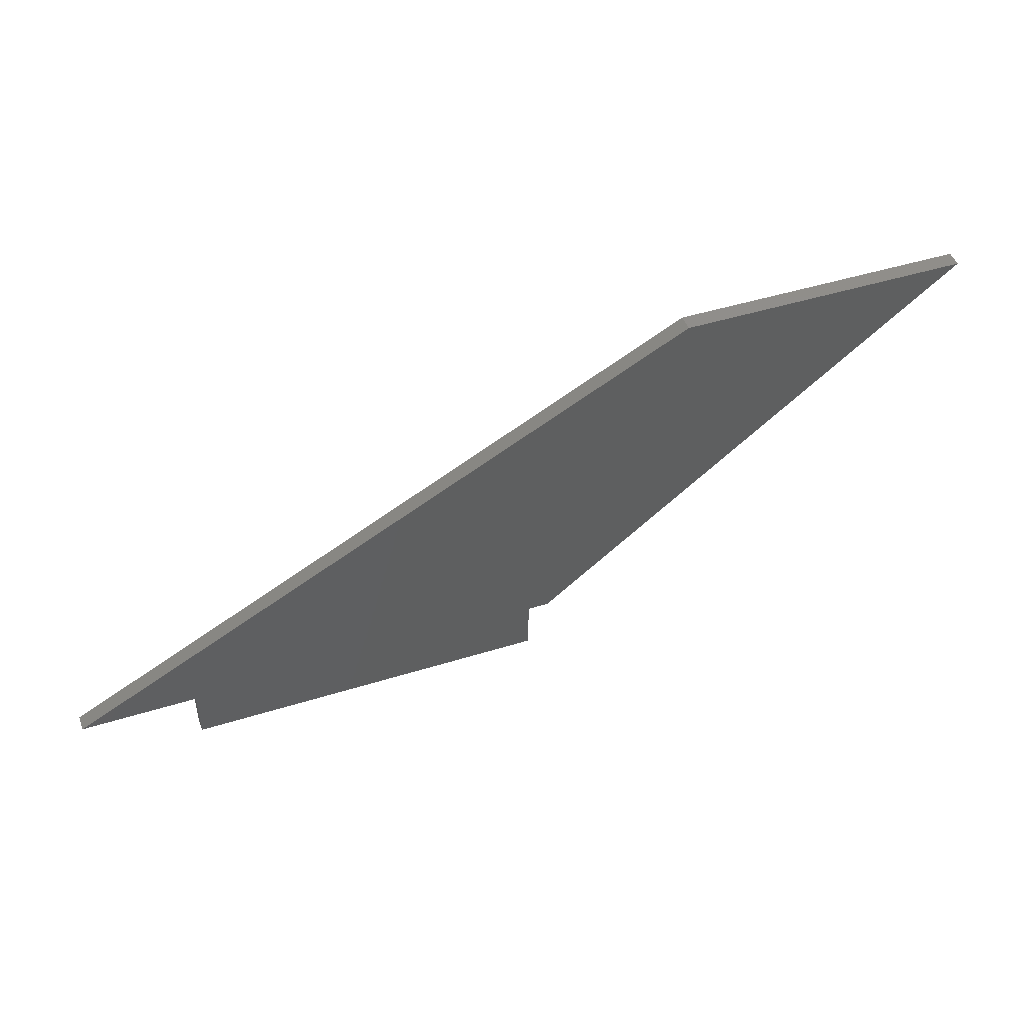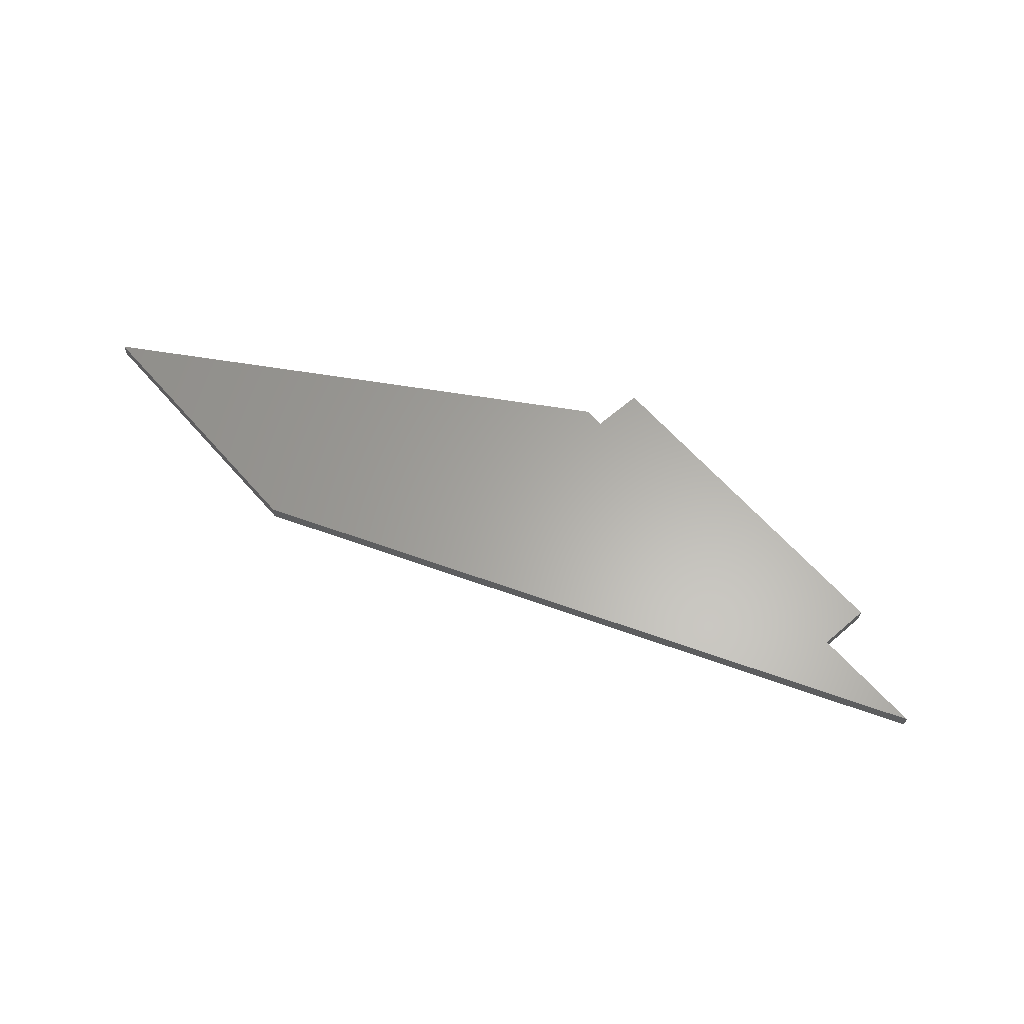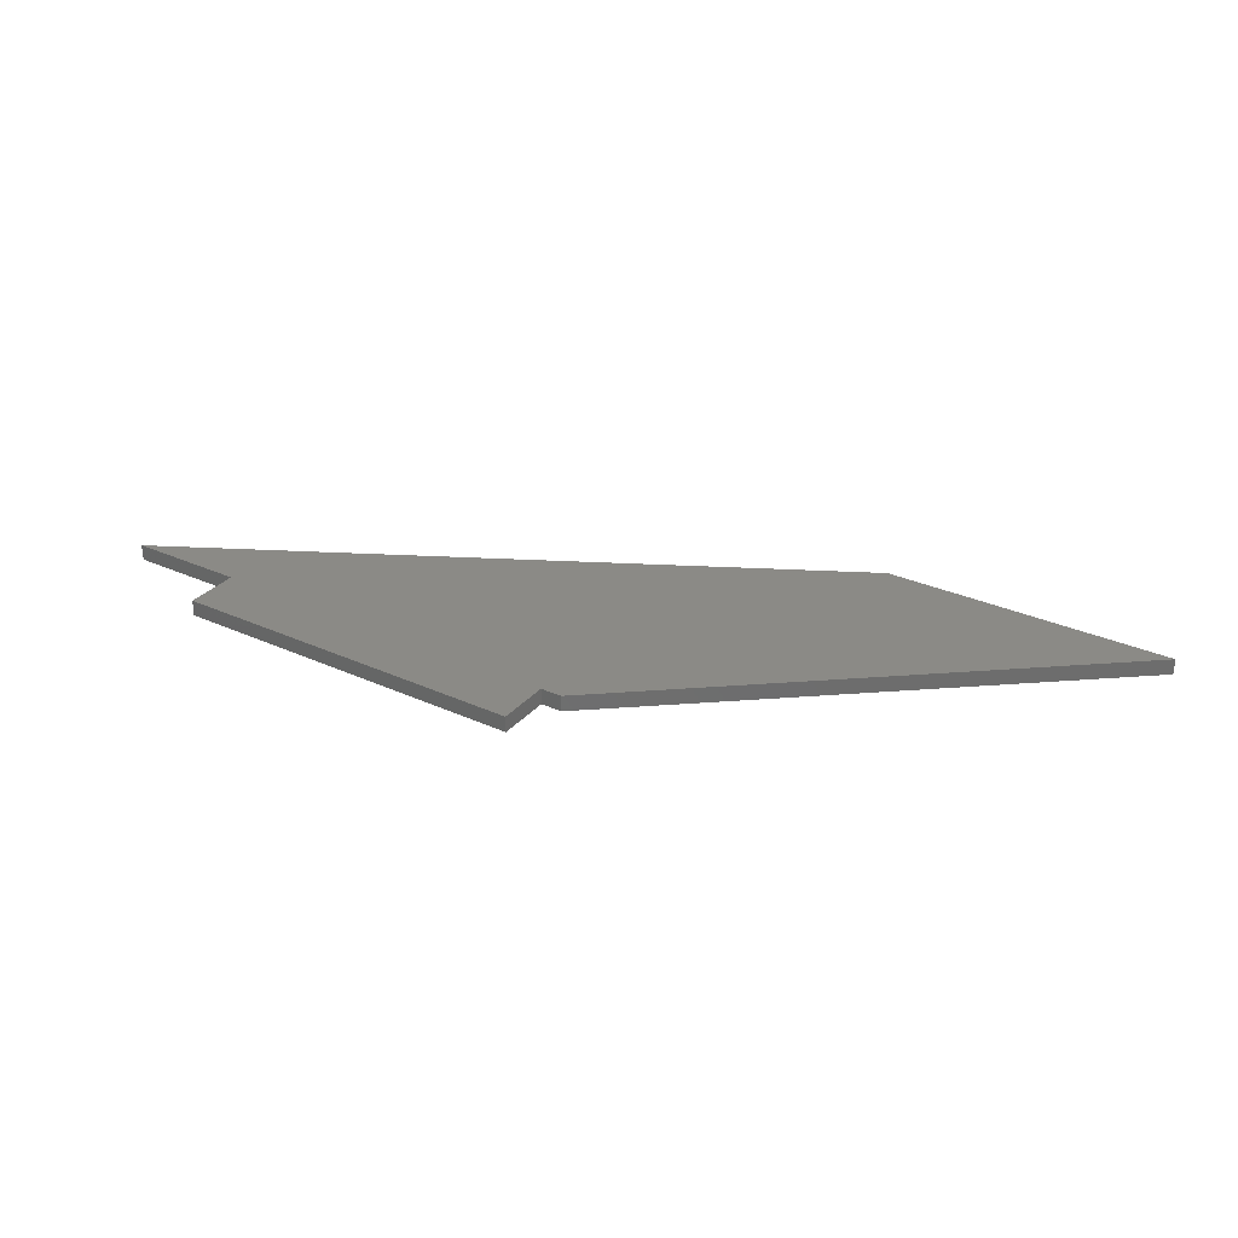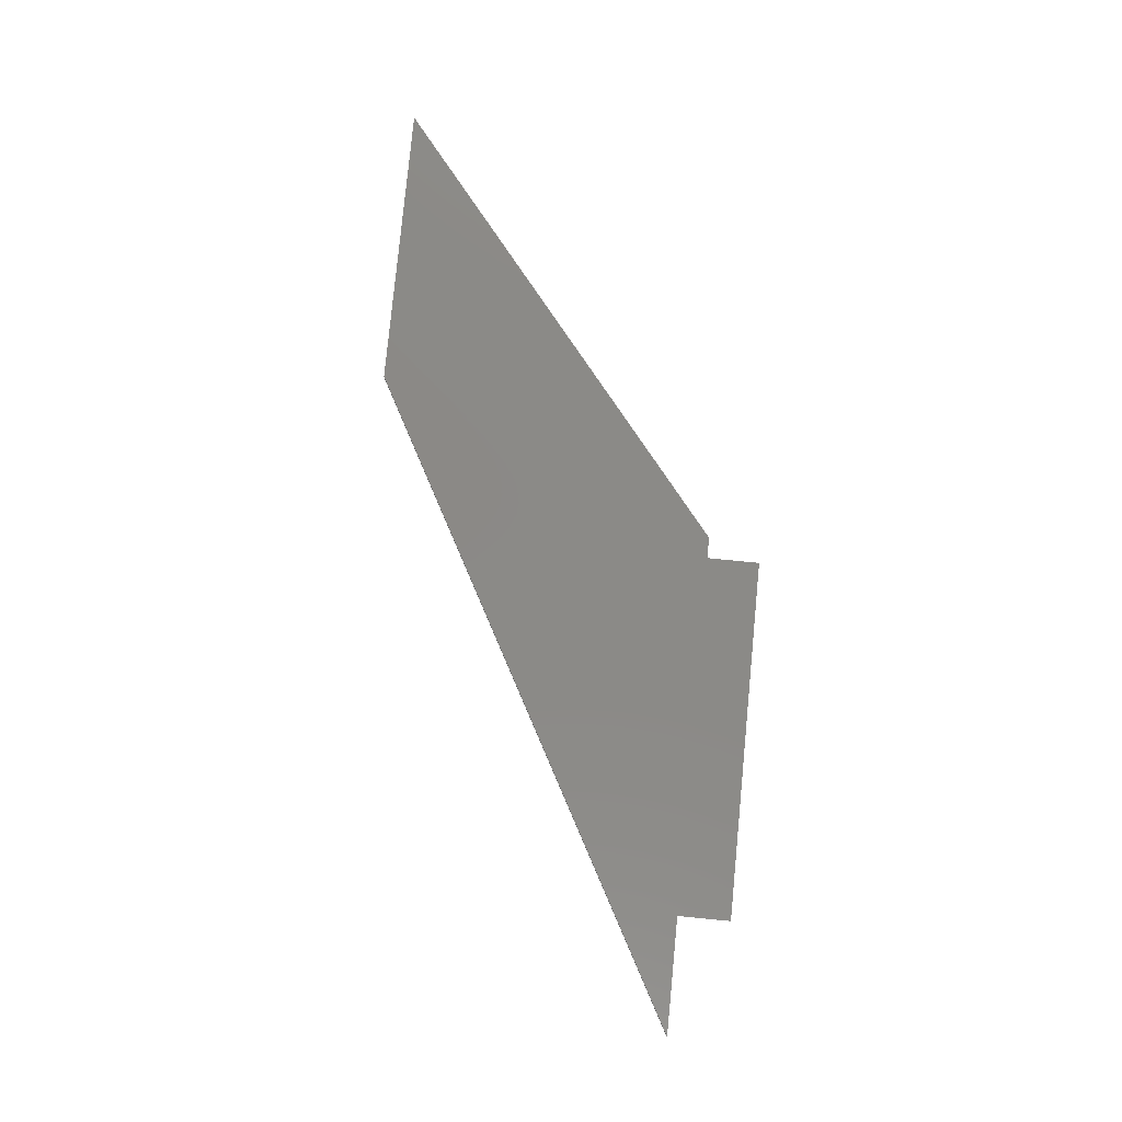
<metadata>
{"format":"stl","ext":"stl","renderer":"f3d","projection":"perspective","resolution":1024,"background":"white","views":[{"elev":47.0,"azim":-19.4,"up":"+Y"},{"elev":62.8,"azim":-131.2,"up":"+Z"},{"elev":30.6,"azim":33.2,"up":"+Z"},{"elev":79.7,"azim":-84.5,"up":"+Z"}]}
</metadata>
<code>
# stl→obj: 16 verts, 24 faces
v 3.567 -14 1.5
v 43.57 19 1.5
v 16.57 19 1.5
v -43.43 -14 1.5
v -43.43 -14 5.96e-08
v 16.57 19 1.013e-06
v 43.57 19 1.013e-06
v 3.567 -14 5.96e-08
v -32.43 -19 1.5
v 1.567 -19 1.5
v 1.567 -14 1.5
v -32.43 -14 1.5
v -32.43 -14 5.96e-08
v 1.567 -14 5.96e-08
v 1.567 -19 -5.96e-08
v -32.43 -19 -5.96e-08
f 1 2 3
f 1 3 4
f 5 6 7
f 5 7 8
f 4 3 6
f 4 6 5
f 3 2 7
f 3 7 6
f 2 1 8
f 2 8 7
f 1 4 5
f 1 5 8
f 9 10 11
f 9 11 12
f 13 14 15
f 13 15 16
f 12 11 14
f 12 14 13
f 11 10 15
f 11 15 14
f 10 9 16
f 10 16 15
f 9 12 13
f 9 13 16

</code>
